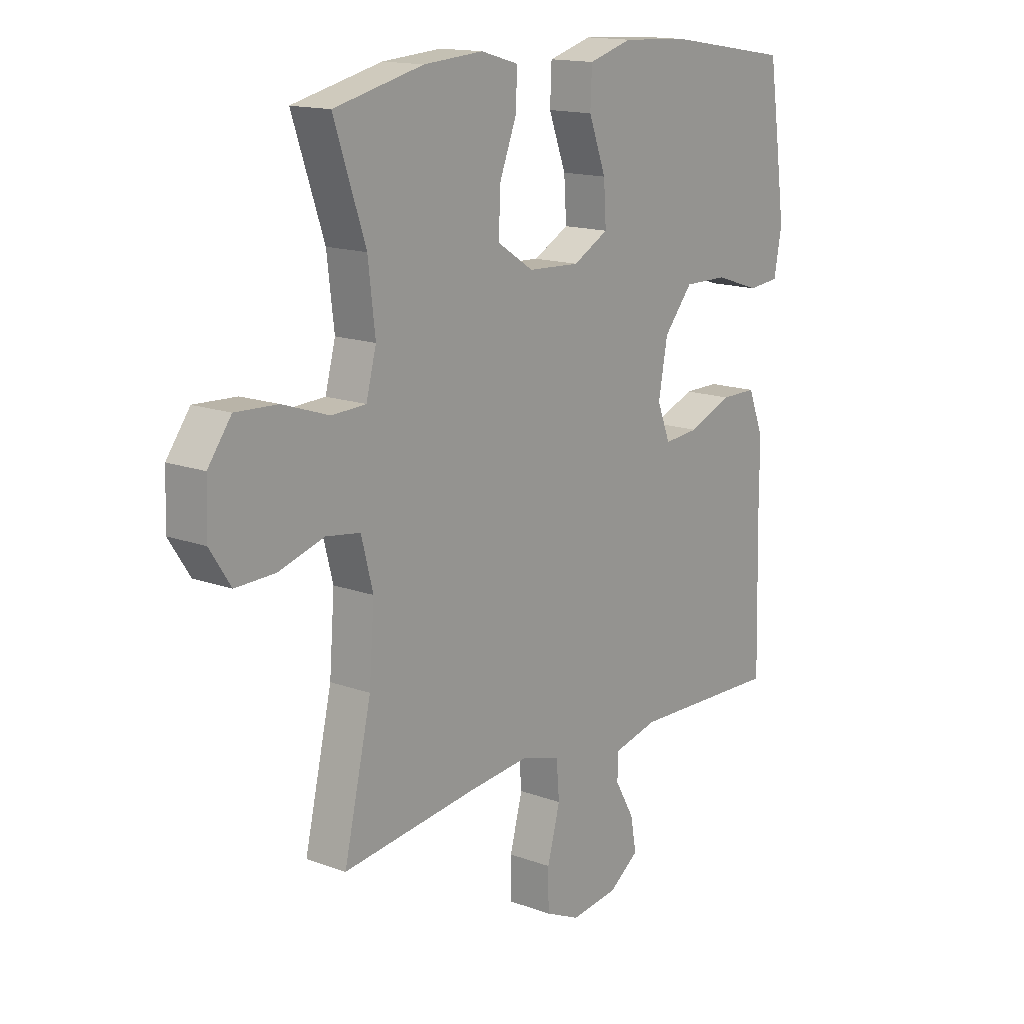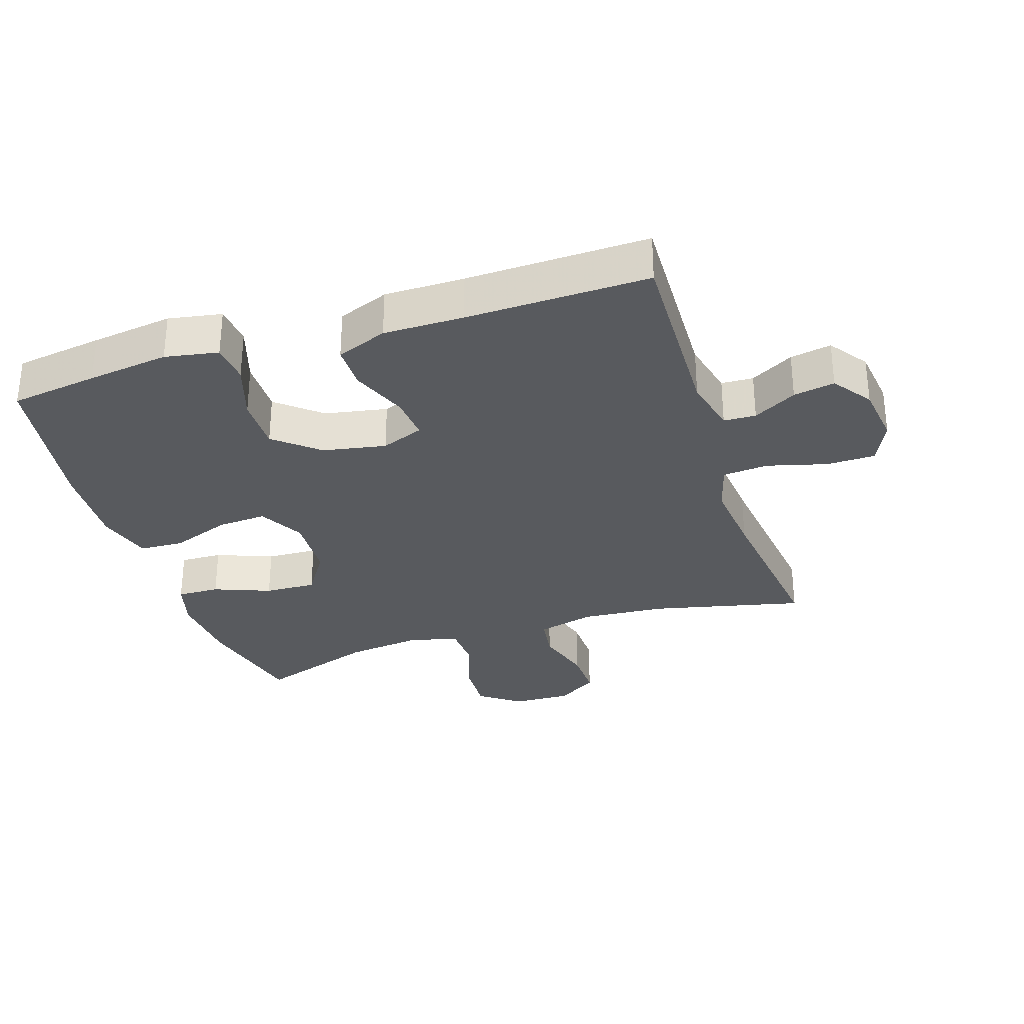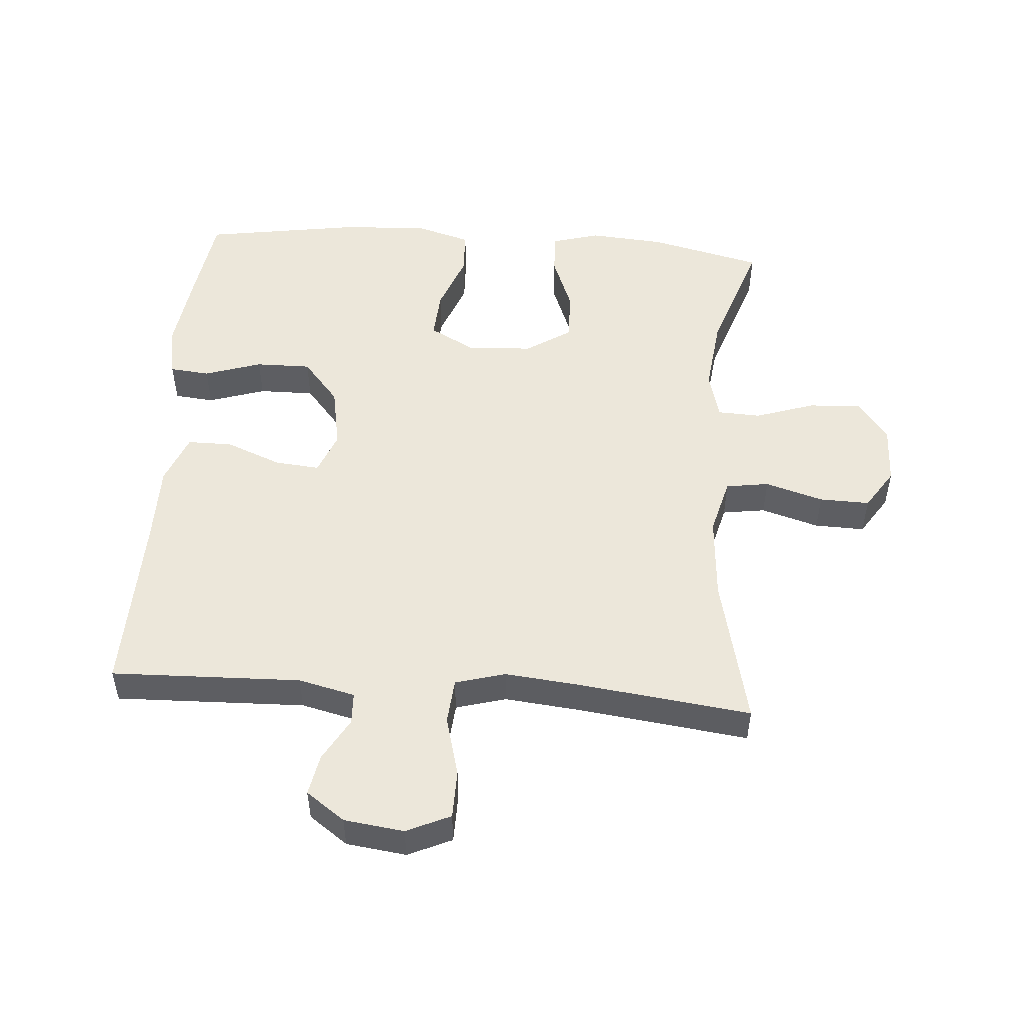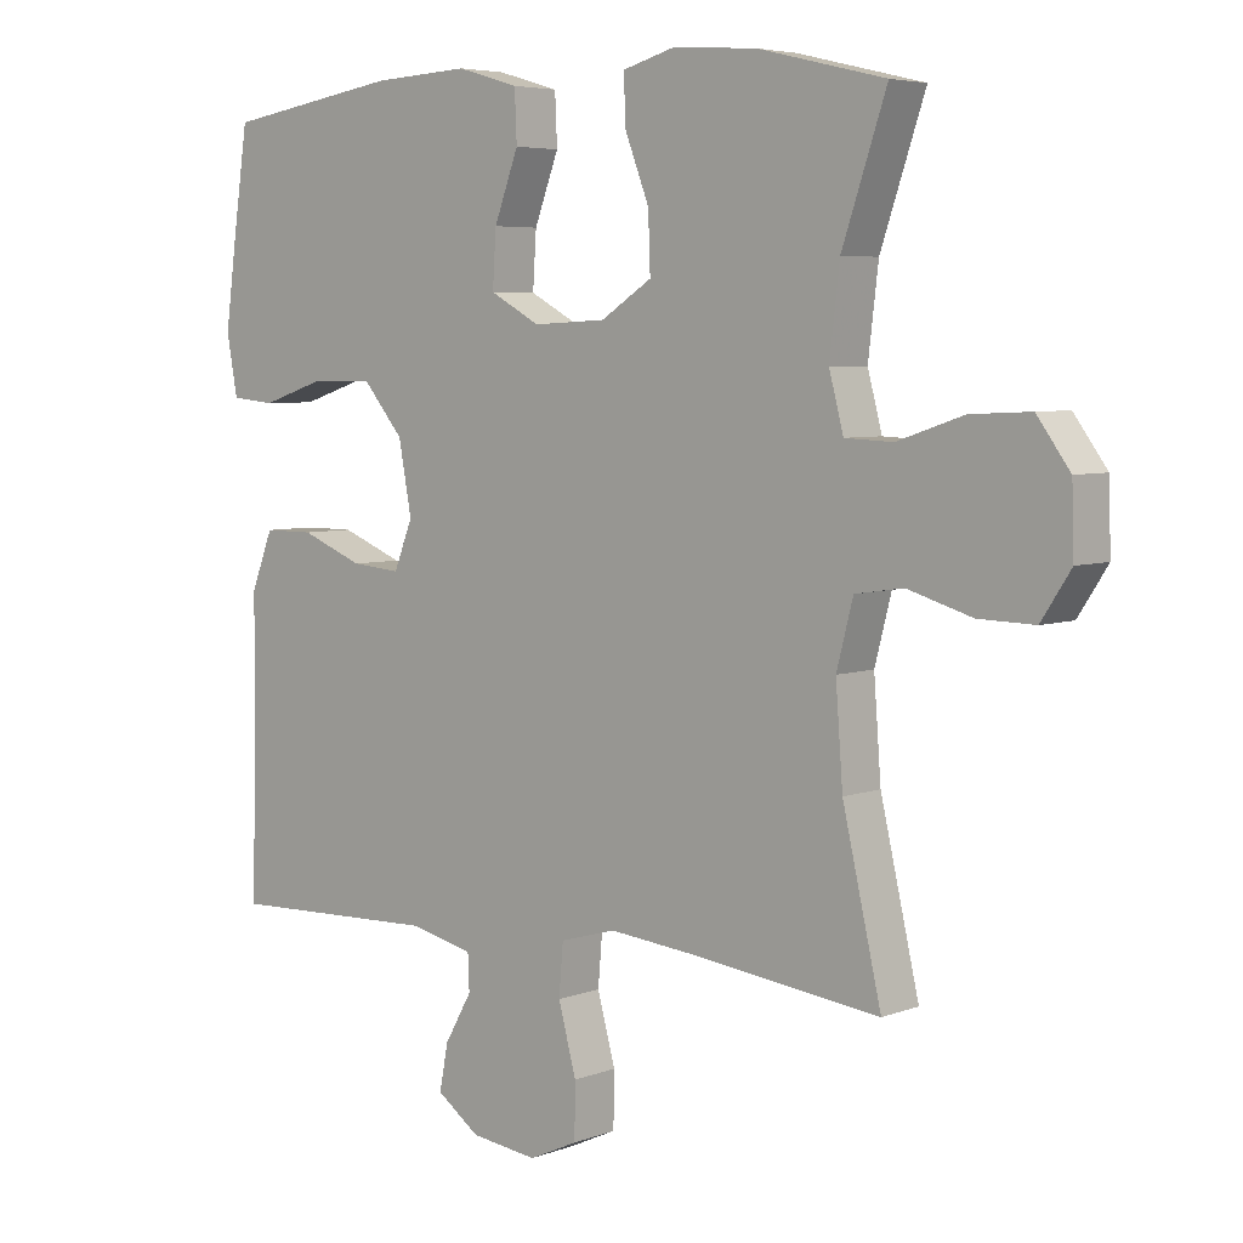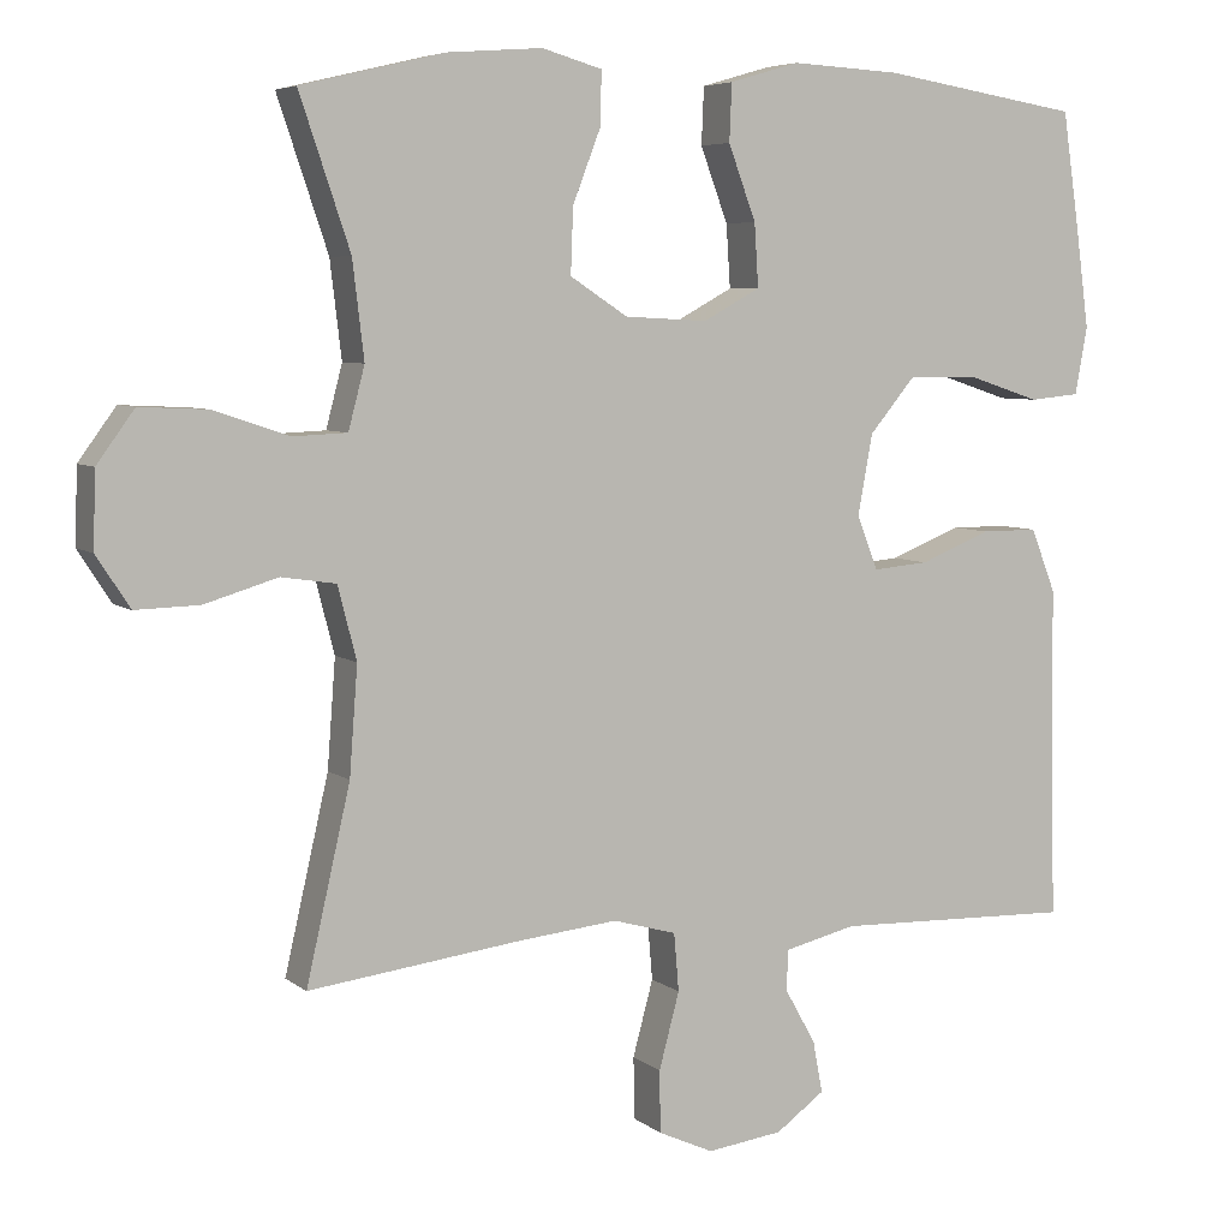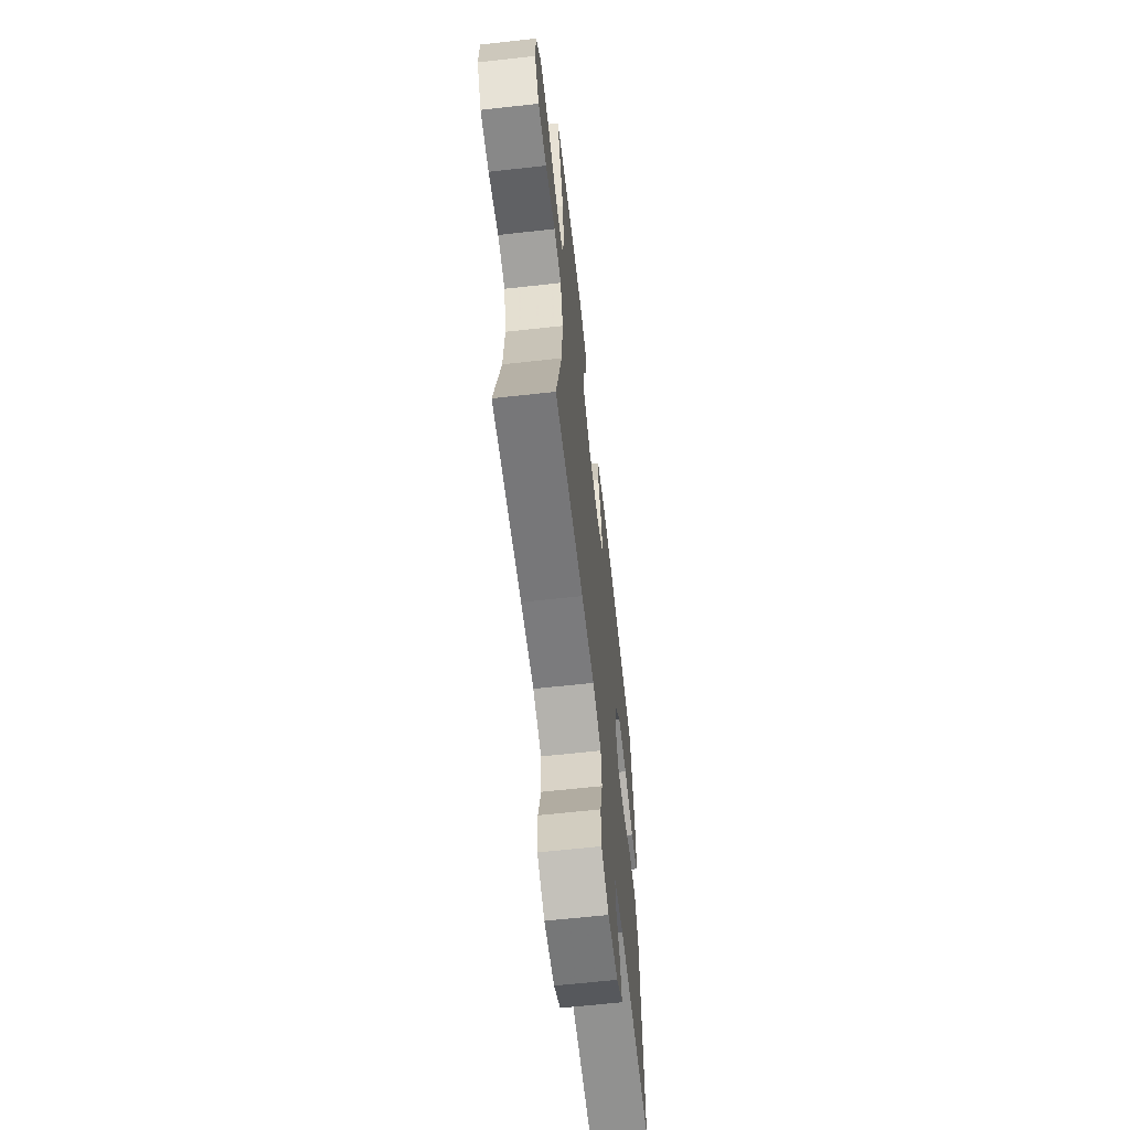
<metadata>
{"format":"obj","ext":"obj","renderer":"f3d","projection":"perspective","resolution":1024,"background":"white","views":[{"elev":15.1,"azim":-51.9,"up":"+Z"},{"elev":-31.0,"azim":107.9,"up":"+Y"},{"elev":50.8,"azim":-175.7,"up":"+Y"},{"elev":5.4,"azim":-139.1,"up":"+Z"},{"elev":5.9,"azim":-26.0,"up":"+Z"},{"elev":-64.2,"azim":-83.6,"up":"+Z"}]}
</metadata>
<code>
v -0.5 0.07 0.5
v -0.324 0.07 0.542
v -0.207 0.07 0.551
v -0.133 0.07 0.53
v -0.135 0.07 0.464
v -0.169 0.07 0.376
v -0.172 0.07 0.296
v -0.101 0.07 0.25
v 0.001 0.07 0.245
v 0.071 0.07 0.283
v 0.066 0.07 0.36
v 0.032 0.07 0.451
v 0.035 0.07 0.521
v 0.121 0.07 0.546
v 0.255 0.07 0.539
v 0.5 0.07 0.5
v 0.52 0.07 0.363
v 0.537 0.07 0.236
v 0.522 0.07 0.153
v 0.46 0.07 0.147
v 0.371 0.07 0.176
v 0.285 0.07 0.177
v 0.228 0.07 0.109
v 0.21 0.07 0.011
v 0.236 0.07 -0.055
v 0.305 0.07 -0.049
v 0.392 0.07 -0.014
v 0.462 0.07 -0.014
v 0.493 0.07 -0.093
v 0.493 0.07 -0.217
v 0.5 0.07 -0.5
v 0.205 0.07 -0.491
v 0.117 0.07 -0.512
v 0.115 0.07 -0.562
v 0.153 0.07 -0.629
v 0.165 0.07 -0.693
v 0.105 0.07 -0.736
v 0.012 0.07 -0.748
v -0.056 0.07 -0.717
v -0.057 0.07 -0.641
v -0.032 0.07 -0.548
v -0.038 0.07 -0.477
v -0.116 0.07 -0.455
v -0.235 0.07 -0.467
v -0.5 0.07 -0.5
v -0.446 0.07 -0.265
v -0.436 0.07 -0.133
v -0.459 0.07 -0.044
v -0.526 0.07 -0.034
v -0.616 0.07 -0.061
v -0.694 0.07 -0.063
v -0.735 0.07 0
v -0.732 0.07 0.092
v -0.686 0.07 0.155
v -0.603 0.07 0.151
v -0.511 0.07 0.12
v -0.444 0.07 0.123
v -0.424 0.07 0.199
v -0.438 0.07 0.317
v -0.5 0 0.5
v -0.324 0 0.542
v -0.207 0 0.551
v -0.133 0 0.53
v -0.135 0 0.464
v -0.169 0 0.376
v -0.172 0 0.296
v -0.101 0 0.25
v 0.001 0 0.245
v 0.071 0 0.283
v 0.066 0 0.36
v 0.032 0 0.451
v 0.035 0 0.521
v 0.121 0 0.546
v 0.255 0 0.539
v 0.5 0 0.5
v 0.52 0 0.363
v 0.537 0 0.236
v 0.522 0 0.153
v 0.46 0 0.147
v 0.371 0 0.176
v 0.285 0 0.177
v 0.228 0 0.109
v 0.21 0 0.011
v 0.236 0 -0.055
v 0.305 0 -0.049
v 0.392 0 -0.014
v 0.462 0 -0.014
v 0.493 0 -0.093
v 0.493 0 -0.217
v 0.5 0 -0.5
v 0.205 0 -0.491
v 0.117 0 -0.512
v 0.115 0 -0.562
v 0.153 0 -0.629
v 0.165 0 -0.693
v 0.105 0 -0.736
v 0.012 0 -0.748
v -0.056 0 -0.717
v -0.057 0 -0.641
v -0.032 0 -0.548
v -0.038 0 -0.477
v -0.116 0 -0.455
v -0.235 0 -0.467
v -0.5 0 -0.5
v -0.446 0 -0.265
v -0.436 0 -0.133
v -0.459 0 -0.044
v -0.526 0 -0.034
v -0.616 0 -0.061
v -0.694 0 -0.063
v -0.735 0 0
v -0.732 0 0.092
v -0.686 0 0.155
v -0.603 0 0.151
v -0.511 0 0.12
v -0.444 0 0.123
v -0.424 0 0.199
v -0.438 0 0.317
f 53 54 55 56
f 53 56 57
f 52 53 57
f 49 50 51 52
f 48 49 52 57
f 47 48 57 58
f 44 45 46
f 43 44 46 47
f 42 43 47 58
f 38 39 40 41
f 38 41 42
f 37 38 42
f 34 35 36 37
f 33 34 37 42
f 32 33 42 58
f 30 31 32 58
f 26 27 28 29
f 25 26 29 30
f 18 19 20 21
f 18 21 22
f 17 18 22
f 16 17 22
f 15 16 22 23
f 11 12 13 14
f 10 11 14 15
f 3 4 5 6
f 3 6 7
f 59 1 2 3
f 59 3 7
f 25 30 58 59
f 24 25 59 7
f 10 15 23 24
f 9 10 24
f 8 9 24
f 7 8 24
f 115 114 113 112
f 116 115 112
f 116 112 111
f 111 110 109 108
f 116 111 108 107
f 117 116 107 106
f 105 104 103
f 106 105 103 102
f 117 106 102 101
f 100 99 98 97
f 101 100 97
f 101 97 96
f 96 95 94 93
f 101 96 93 92
f 117 101 92 91
f 117 91 90 89
f 88 87 86 85
f 89 88 85 84
f 80 79 78 77
f 81 80 77
f 81 77 76
f 81 76 75
f 82 81 75 74
f 73 72 71 70
f 74 73 70 69
f 65 64 63 62
f 66 65 62
f 62 61 60 118
f 66 62 118
f 118 117 89 84
f 66 118 84 83
f 83 82 74 69
f 83 69 68
f 83 68 67
f 83 67 66
f 1 60 61 2
f 2 61 62 3
f 3 62 63 4
f 4 63 64 5
f 5 64 65 6
f 6 65 66 7
f 7 66 67 8
f 8 67 68 9
f 9 68 69 10
f 10 69 70 11
f 11 70 71 12
f 12 71 72 13
f 13 72 73 14
f 14 73 74 15
f 15 74 75 16
f 16 75 76 17
f 17 76 77 18
f 18 77 78 19
f 19 78 79 20
f 20 79 80 21
f 21 80 81 22
f 22 81 82 23
f 23 82 83 24
f 24 83 84 25
f 25 84 85 26
f 26 85 86 27
f 27 86 87 28
f 28 87 88 29
f 29 88 89 30
f 30 89 90 31
f 31 90 91 32
f 32 91 92 33
f 33 92 93 34
f 34 93 94 35
f 35 94 95 36
f 36 95 96 37
f 37 96 97 38
f 38 97 98 39
f 39 98 99 40
f 40 99 100 41
f 41 100 101 42
f 42 101 102 43
f 43 102 103 44
f 44 103 104 45
f 45 104 105 46
f 46 105 106 47
f 47 106 107 48
f 48 107 108 49
f 49 108 109 50
f 50 109 110 51
f 51 110 111 52
f 52 111 112 53
f 53 112 113 54
f 54 113 114 55
f 55 114 115 56
f 56 115 116 57
f 57 116 117 58
f 58 117 118 59
f 59 118 60 1

</code>
